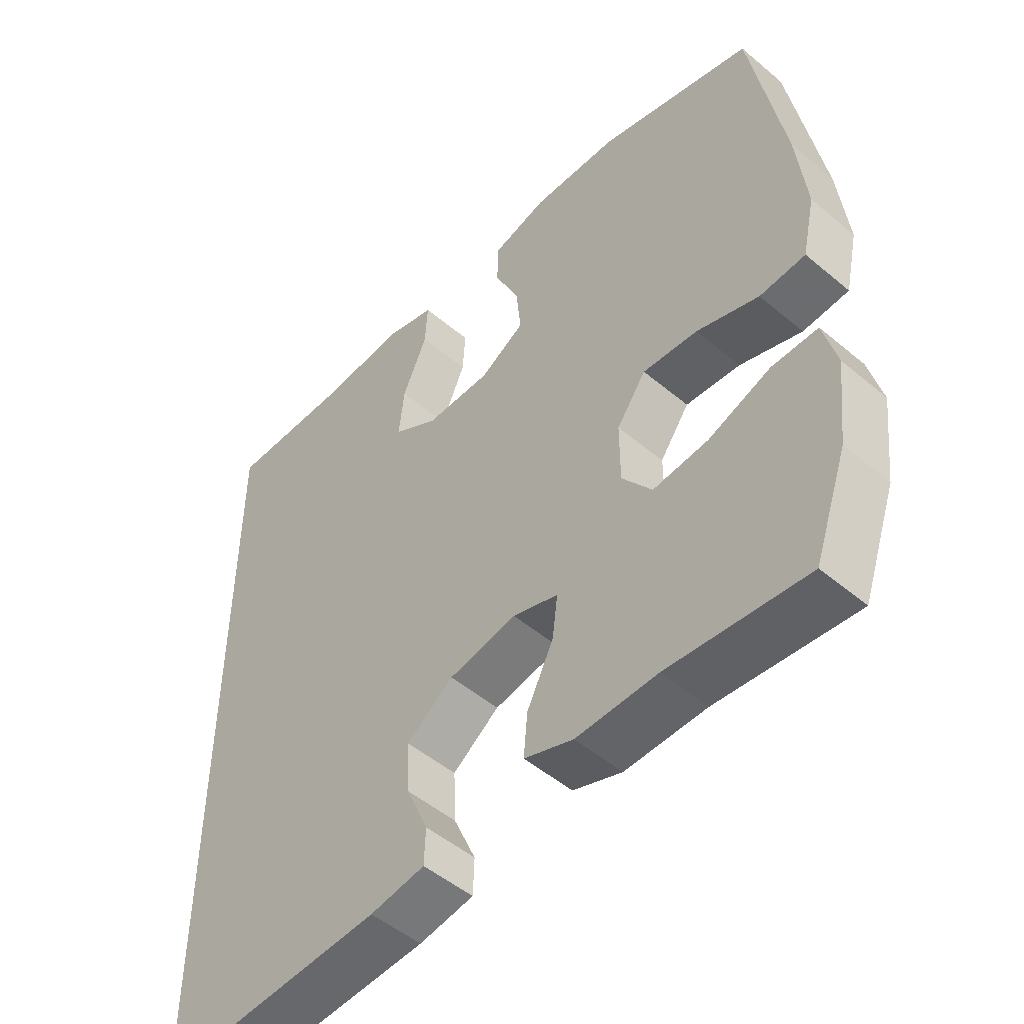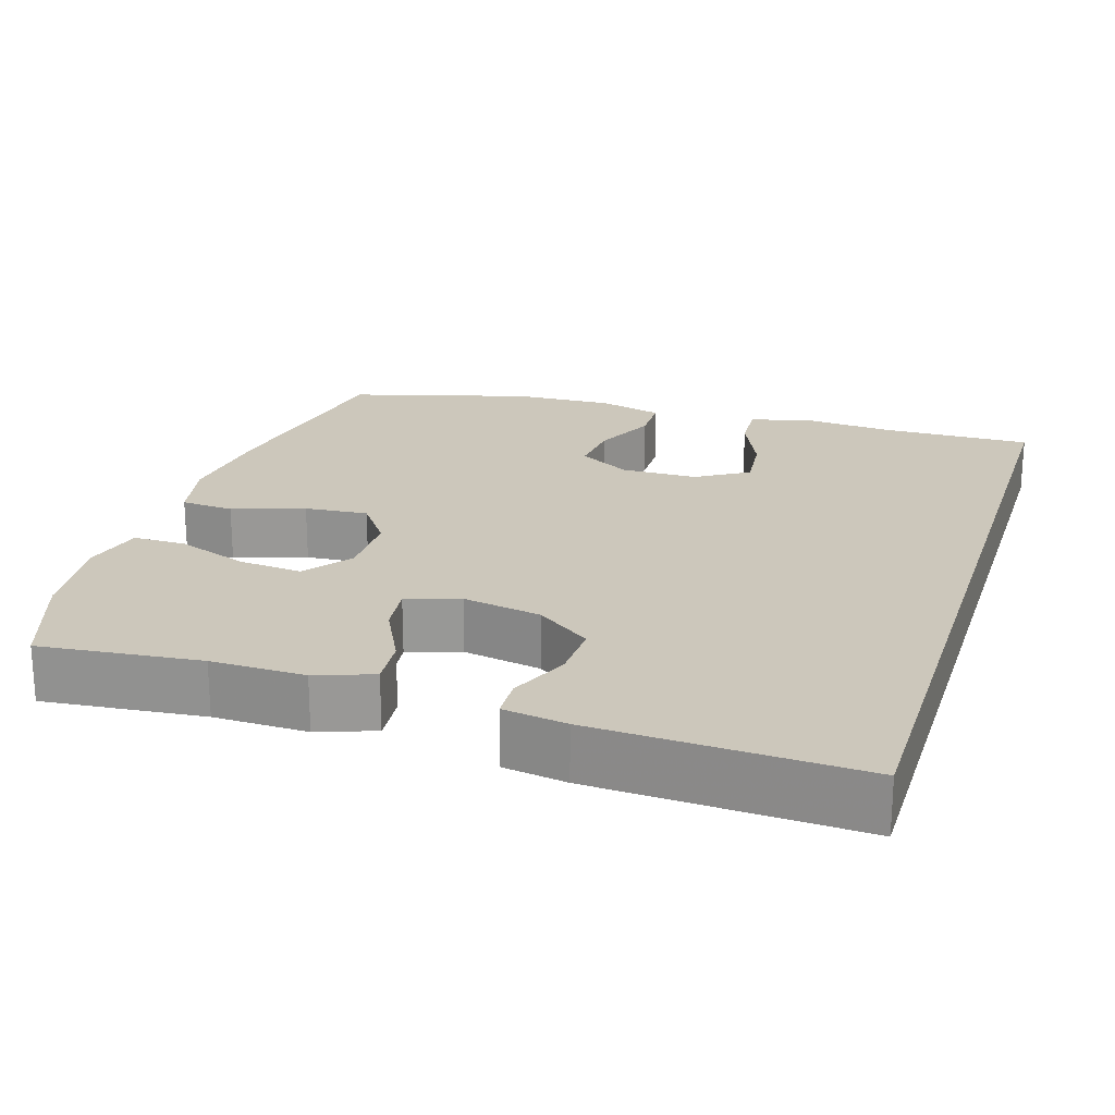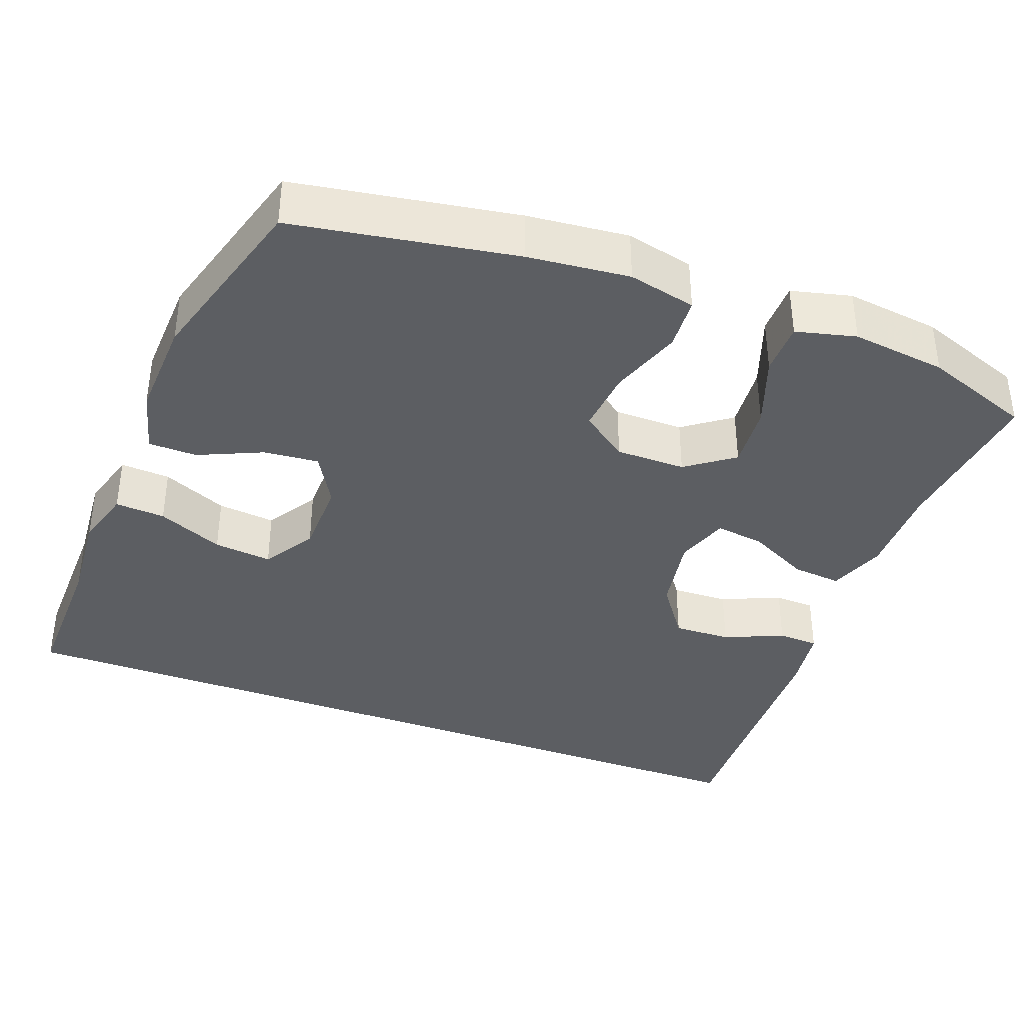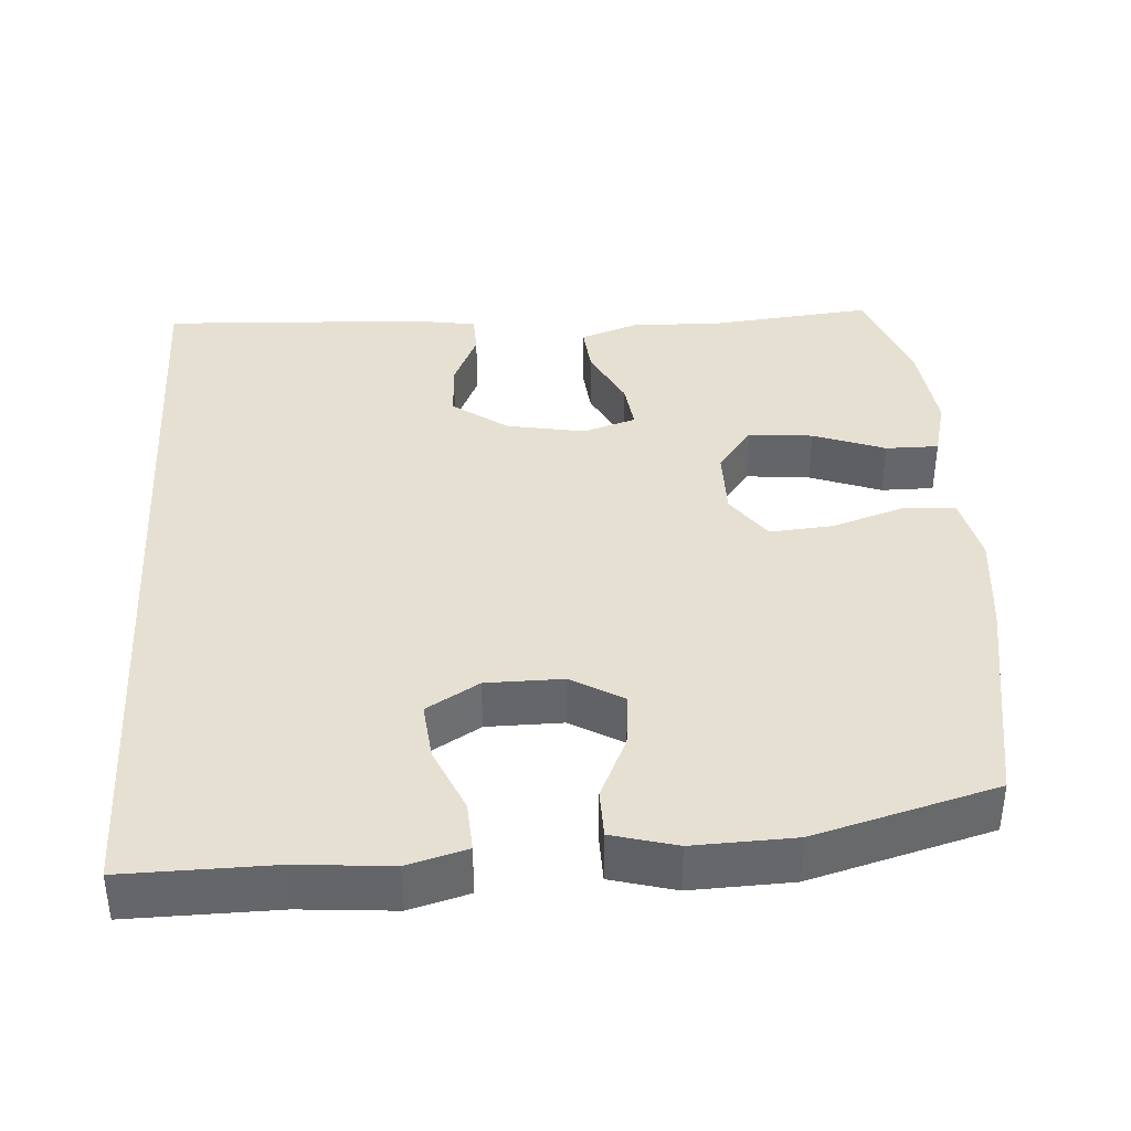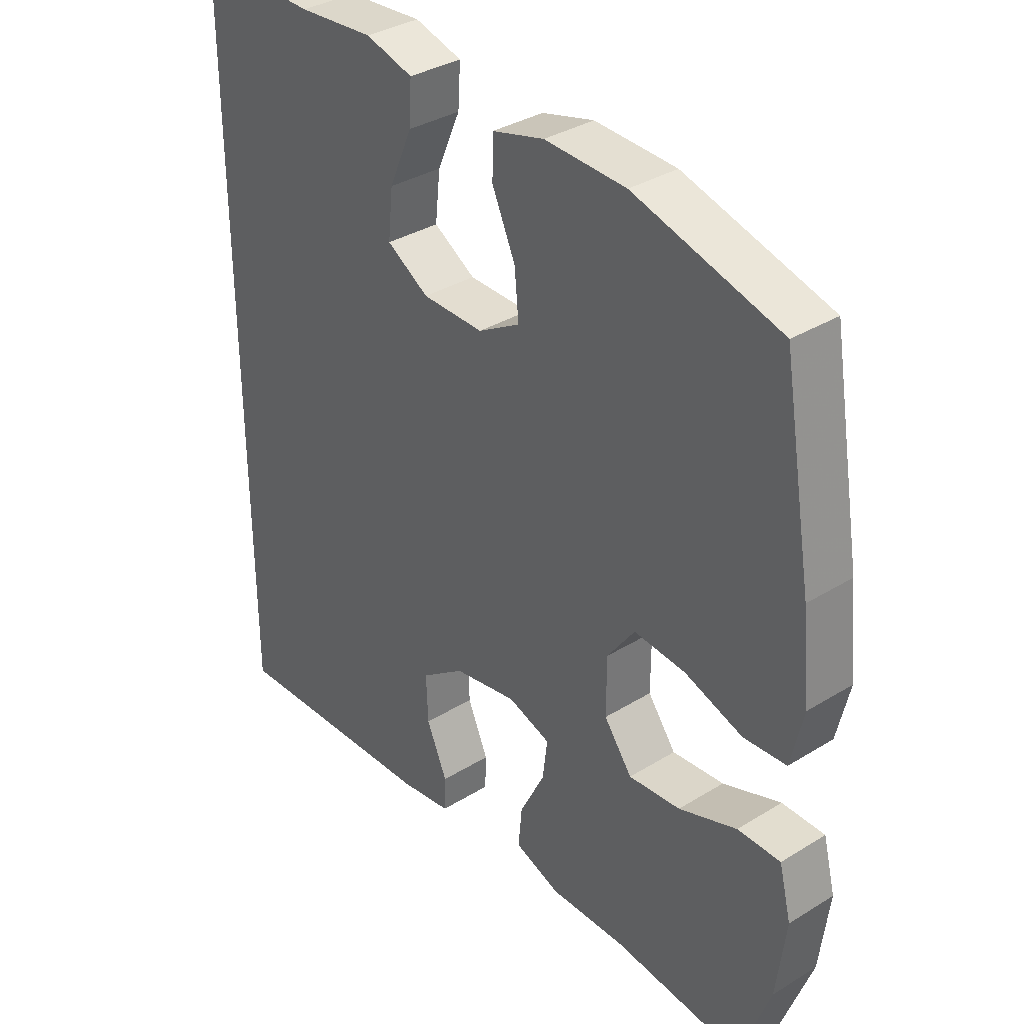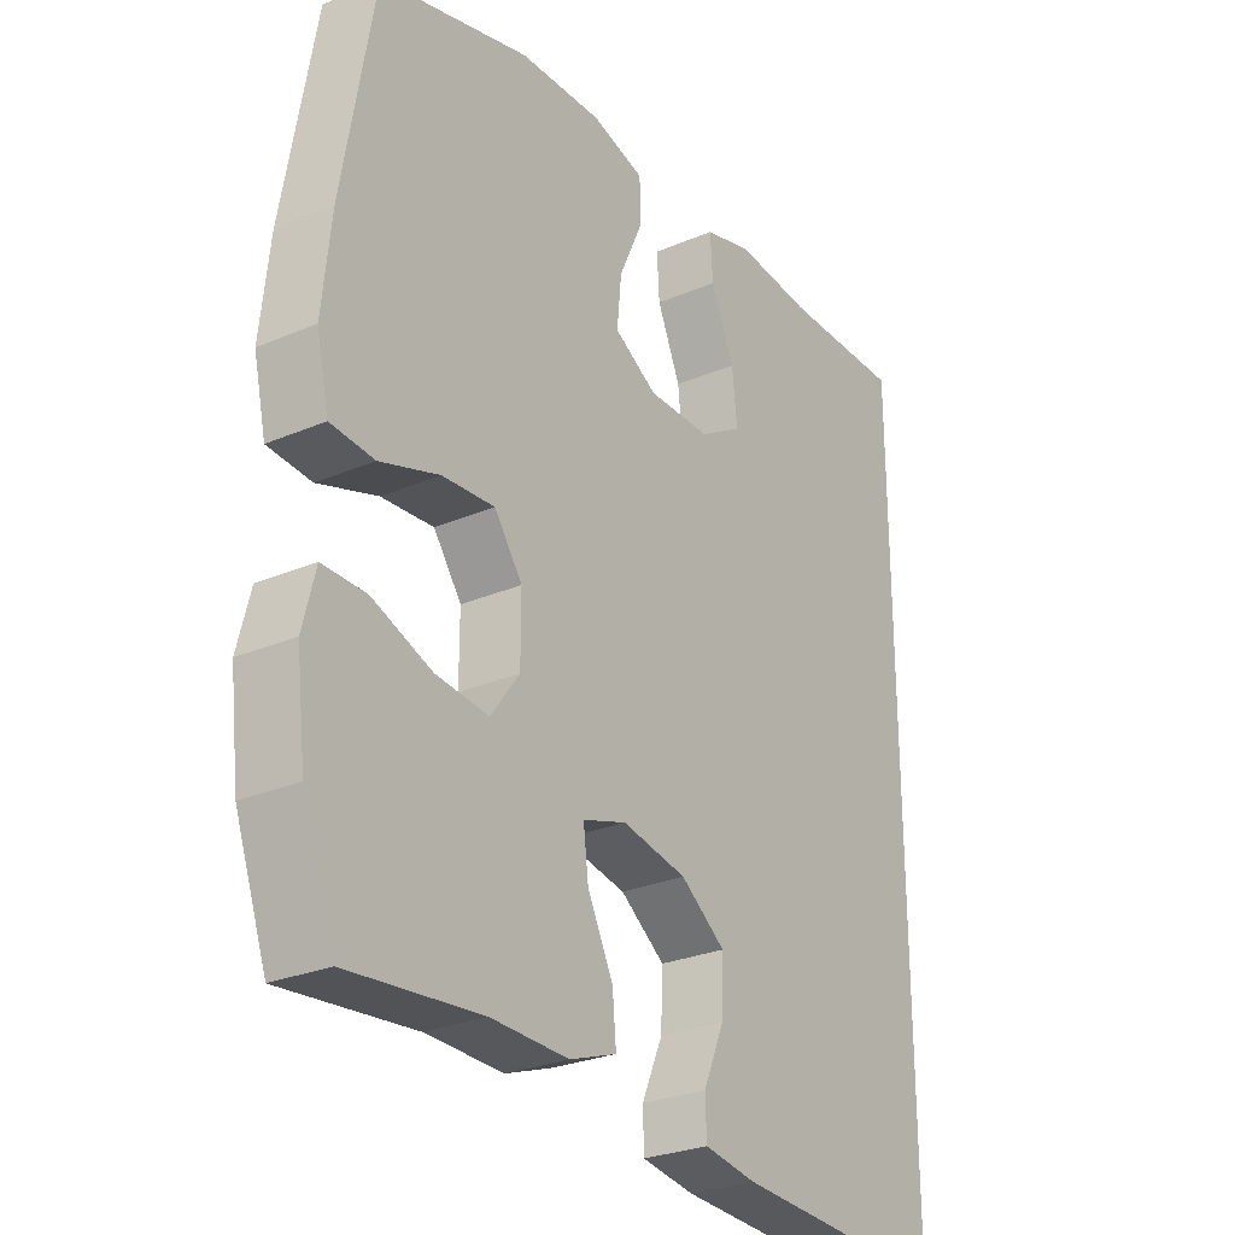
<metadata>
{"format":"obj","ext":"obj","renderer":"f3d","projection":"perspective","resolution":1024,"background":"white","views":[{"elev":-50.4,"azim":47.4,"up":"+Z"},{"elev":21.6,"azim":-162.5,"up":"+Y"},{"elev":-37.6,"azim":69.2,"up":"+Y"},{"elev":38.4,"azim":-3.6,"up":"+Y"},{"elev":34.9,"azim":50.6,"up":"+Z"},{"elev":-27.6,"azim":123.1,"up":"+Z"}]}
</metadata>
<code>
v 0.5 0.07 0.5
v 0.55 0.07 0.208
v 0.564 0.07 0.074
v 0.544 0.07 -0.015
v 0.474 0.07 -0.02
v 0.379 0.07 0.012
v 0.295 0.07 0.019
v 0.25 0.07 -0.043
v 0.25 0.07 -0.135
v 0.296 0.07 -0.197
v 0.381 0.07 -0.189
v 0.476 0.07 -0.154
v 0.546 0.07 -0.154
v 0.566 0.07 -0.233
v 0.551 0.07 -0.358
v 0.5 0.07 -0.5
v 0.288 0.07 -0.478
v 0.164 0.07 -0.48
v 0.089 0.07 -0.453
v 0.095 0.07 -0.388
v 0.136 0.07 -0.306
v 0.144 0.07 -0.242
v 0.074 0.07 -0.219
v -0.03 0.07 -0.238
v -0.102 0.07 -0.29
v -0.099 0.07 -0.366
v -0.065 0.07 -0.444
v -0.067 0.07 -0.498
v -0.151 0.07 -0.511
v -0.5 0.07 -0.527
v -0.5 0.07 0.576
v -0.304 0.07 0.573
v -0.18 0.07 0.583
v -0.102 0.07 0.561
v -0.106 0.07 0.495
v -0.144 0.07 0.408
v -0.152 0.07 0.331
v -0.083 0.07 0.289
v 0.018 0.07 0.288
v 0.087 0.07 0.328
v 0.08 0.07 0.401
v 0.042 0.07 0.485
v 0.043 0.07 0.549
v 0.128 0.07 0.572
v 0.261 0.07 0.567
v 0.5 0 0.5
v 0.55 0 0.208
v 0.564 0 0.074
v 0.544 0 -0.015
v 0.474 0 -0.02
v 0.379 0 0.012
v 0.295 0 0.019
v 0.25 0 -0.043
v 0.25 0 -0.135
v 0.296 0 -0.197
v 0.381 0 -0.189
v 0.476 0 -0.154
v 0.546 0 -0.154
v 0.566 0 -0.233
v 0.551 0 -0.358
v 0.5 0 -0.5
v 0.288 0 -0.478
v 0.164 0 -0.48
v 0.089 0 -0.453
v 0.095 0 -0.388
v 0.136 0 -0.306
v 0.144 0 -0.242
v 0.074 0 -0.219
v -0.03 0 -0.238
v -0.102 0 -0.29
v -0.099 0 -0.366
v -0.065 0 -0.444
v -0.067 0 -0.498
v -0.151 0 -0.511
v -0.5 0 -0.527
v -0.5 0 0.576
v -0.304 0 0.573
v -0.18 0 0.583
v -0.102 0 0.561
v -0.106 0 0.495
v -0.144 0 0.408
v -0.152 0 0.331
v -0.083 0 0.289
v 0.018 0 0.288
v 0.087 0 0.328
v 0.08 0 0.401
v 0.042 0 0.485
v 0.043 0 0.549
v 0.128 0 0.572
v 0.261 0 0.567
f 4 5 6
f 3 4 6
f 2 3 6
f 1 2 6
f 45 1 6
f 44 45 6
f 43 44 6
f 42 43 6
f 41 42 6
f 40 41 6 7
f 39 40 7 8
f 38 39 8 9
f 37 38 9 10
f 34 35 36
f 33 34 36
f 32 33 36
f 32 36 37
f 31 32 37
f 28 29 30
f 27 28 30
f 26 27 30
f 30 31 37
f 26 30 37
f 25 26 37
f 19 20 21
f 18 19 21
f 17 18 21
f 16 17 21
f 15 16 21
f 14 15 21
f 13 14 21
f 12 13 21
f 11 12 21
f 10 11 21 22
f 37 10 22 23
f 24 25 37
f 23 24 37
f 51 50 49
f 51 49 48
f 51 48 47
f 51 47 46
f 51 46 90
f 51 90 89
f 51 89 88
f 51 88 87
f 51 87 86
f 52 51 86 85
f 53 52 85 84
f 54 53 84 83
f 55 54 83 82
f 81 80 79
f 81 79 78
f 81 78 77
f 82 81 77
f 82 77 76
f 75 74 73
f 75 73 72
f 75 72 71
f 82 76 75
f 82 75 71
f 82 71 70
f 66 65 64
f 66 64 63
f 66 63 62
f 66 62 61
f 66 61 60
f 66 60 59
f 66 59 58
f 66 58 57
f 66 57 56
f 67 66 56 55
f 68 67 55 82
f 82 70 69
f 82 69 68
f 1 46 47 2
f 2 47 48 3
f 3 48 49 4
f 4 49 50 5
f 5 50 51 6
f 6 51 52 7
f 7 52 53 8
f 8 53 54 9
f 9 54 55 10
f 10 55 56 11
f 11 56 57 12
f 12 57 58 13
f 13 58 59 14
f 14 59 60 15
f 15 60 61 16
f 16 61 62 17
f 17 62 63 18
f 18 63 64 19
f 19 64 65 20
f 20 65 66 21
f 21 66 67 22
f 22 67 68 23
f 23 68 69 24
f 24 69 70 25
f 25 70 71 26
f 26 71 72 27
f 27 72 73 28
f 28 73 74 29
f 29 74 75 30
f 30 75 76 31
f 31 76 77 32
f 32 77 78 33
f 33 78 79 34
f 34 79 80 35
f 35 80 81 36
f 36 81 82 37
f 37 82 83 38
f 38 83 84 39
f 39 84 85 40
f 40 85 86 41
f 41 86 87 42
f 42 87 88 43
f 43 88 89 44
f 44 89 90 45
f 45 90 46 1

</code>
